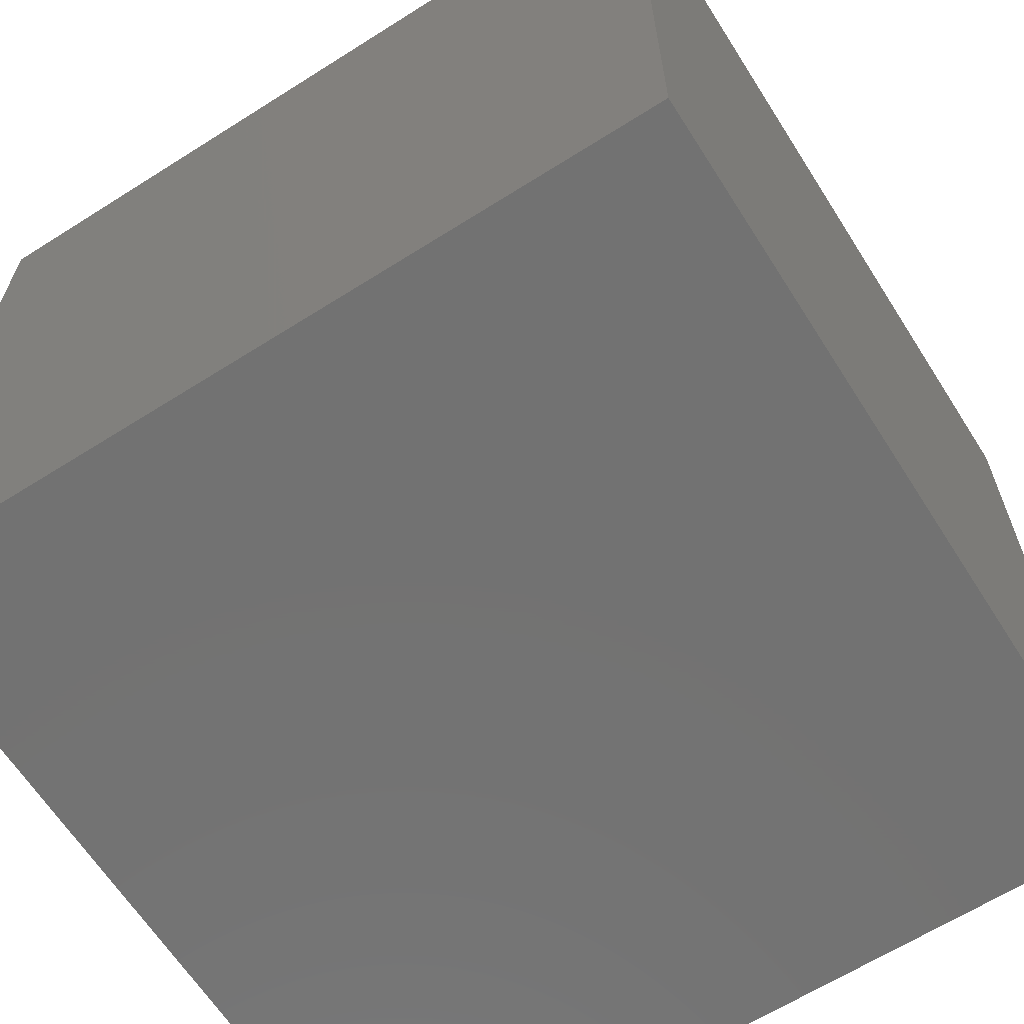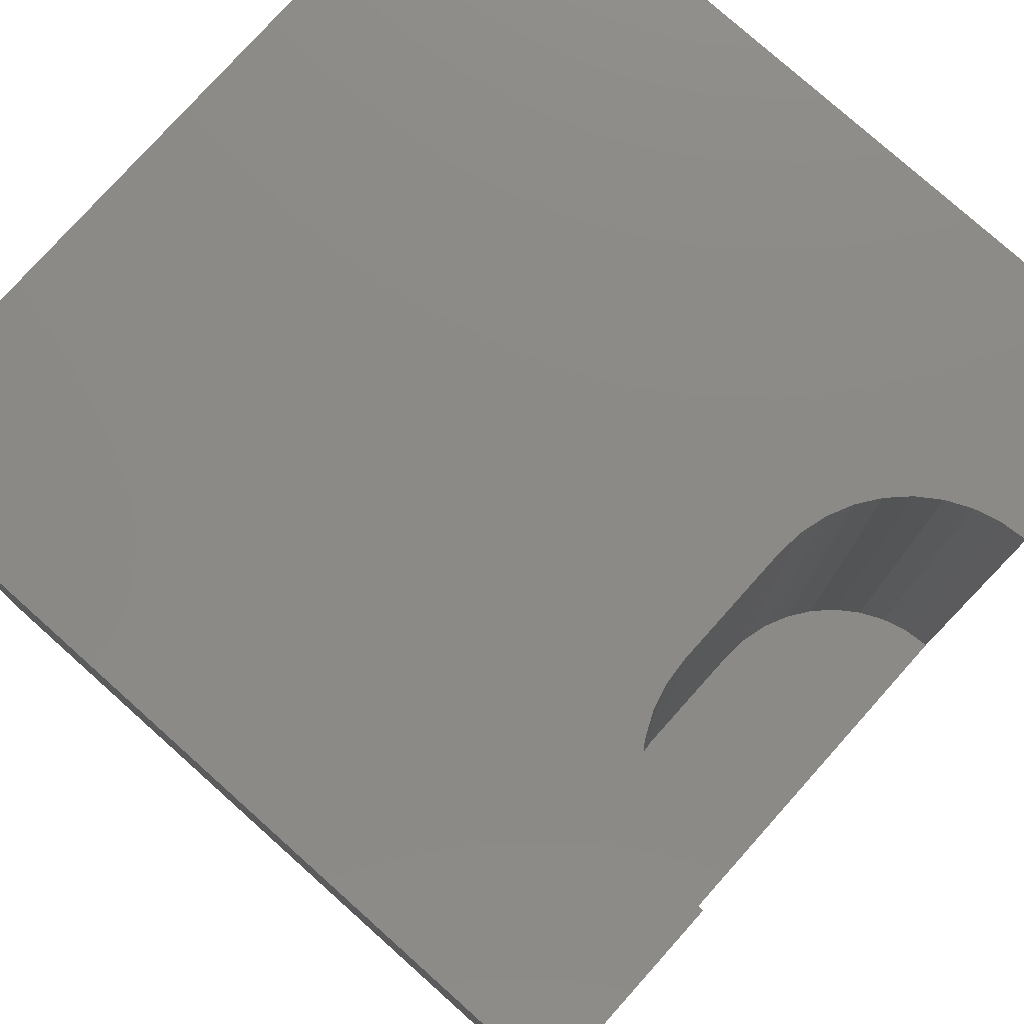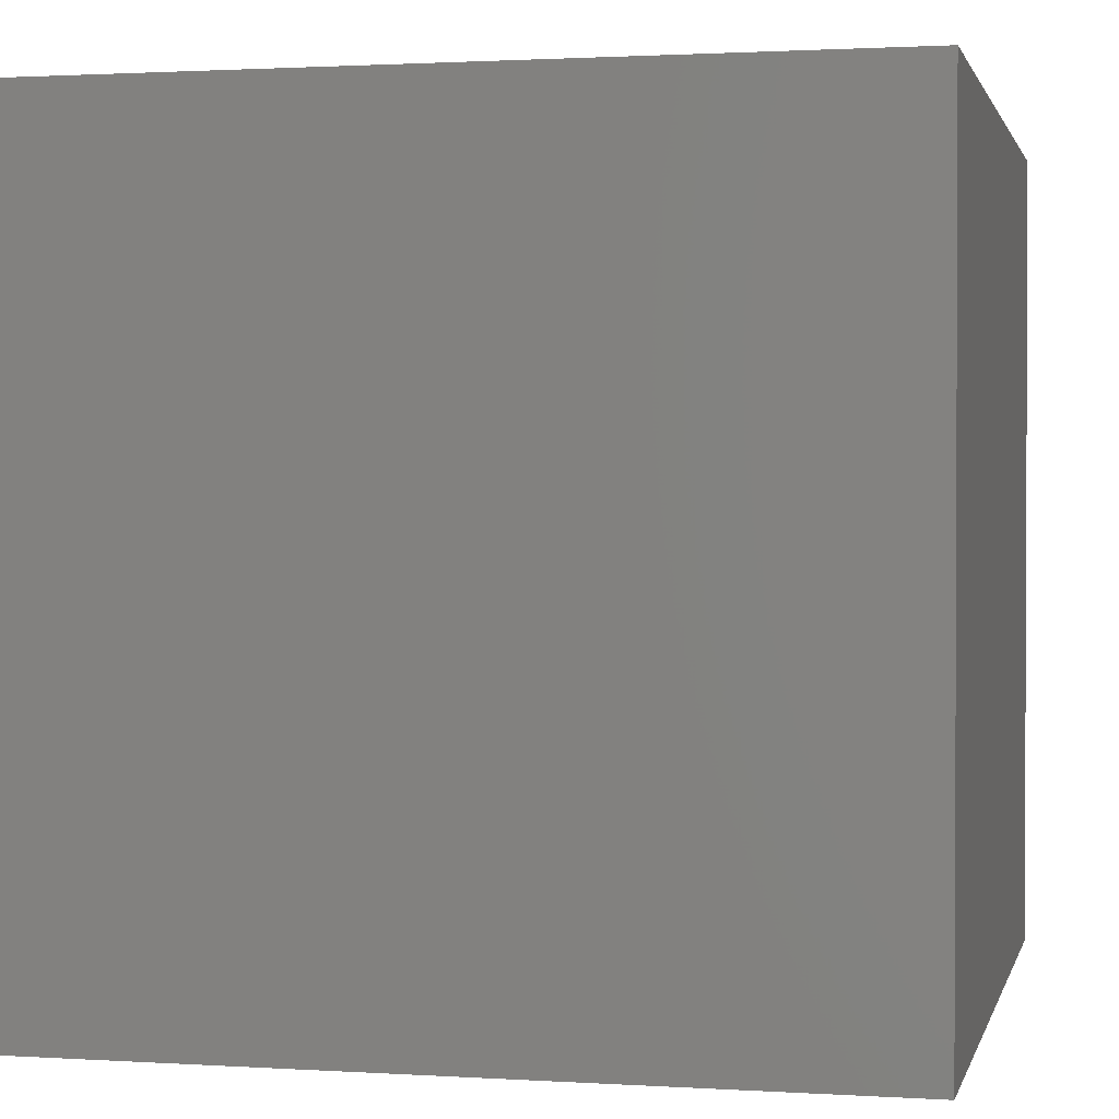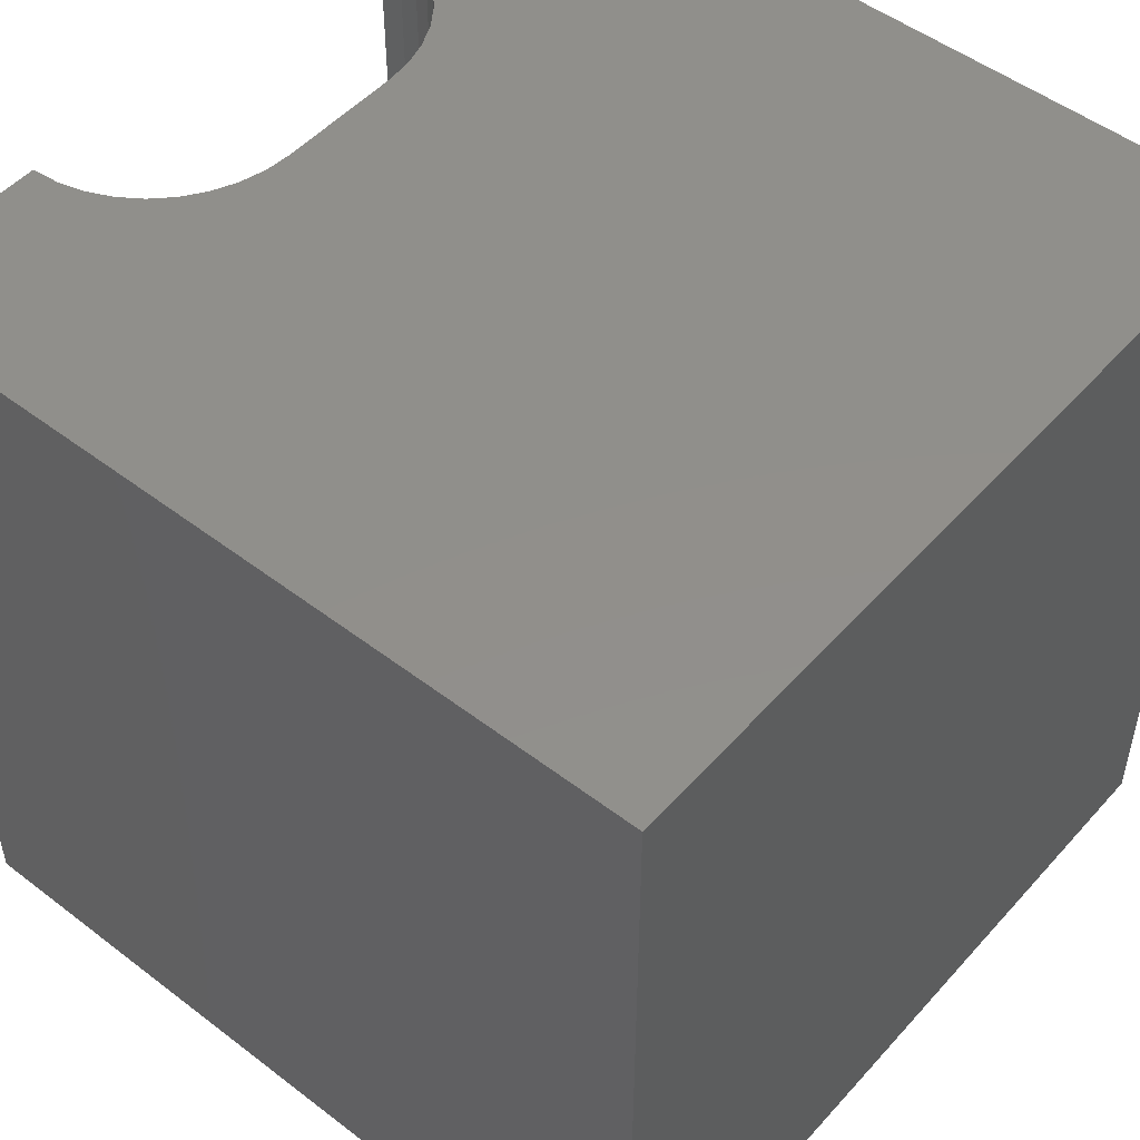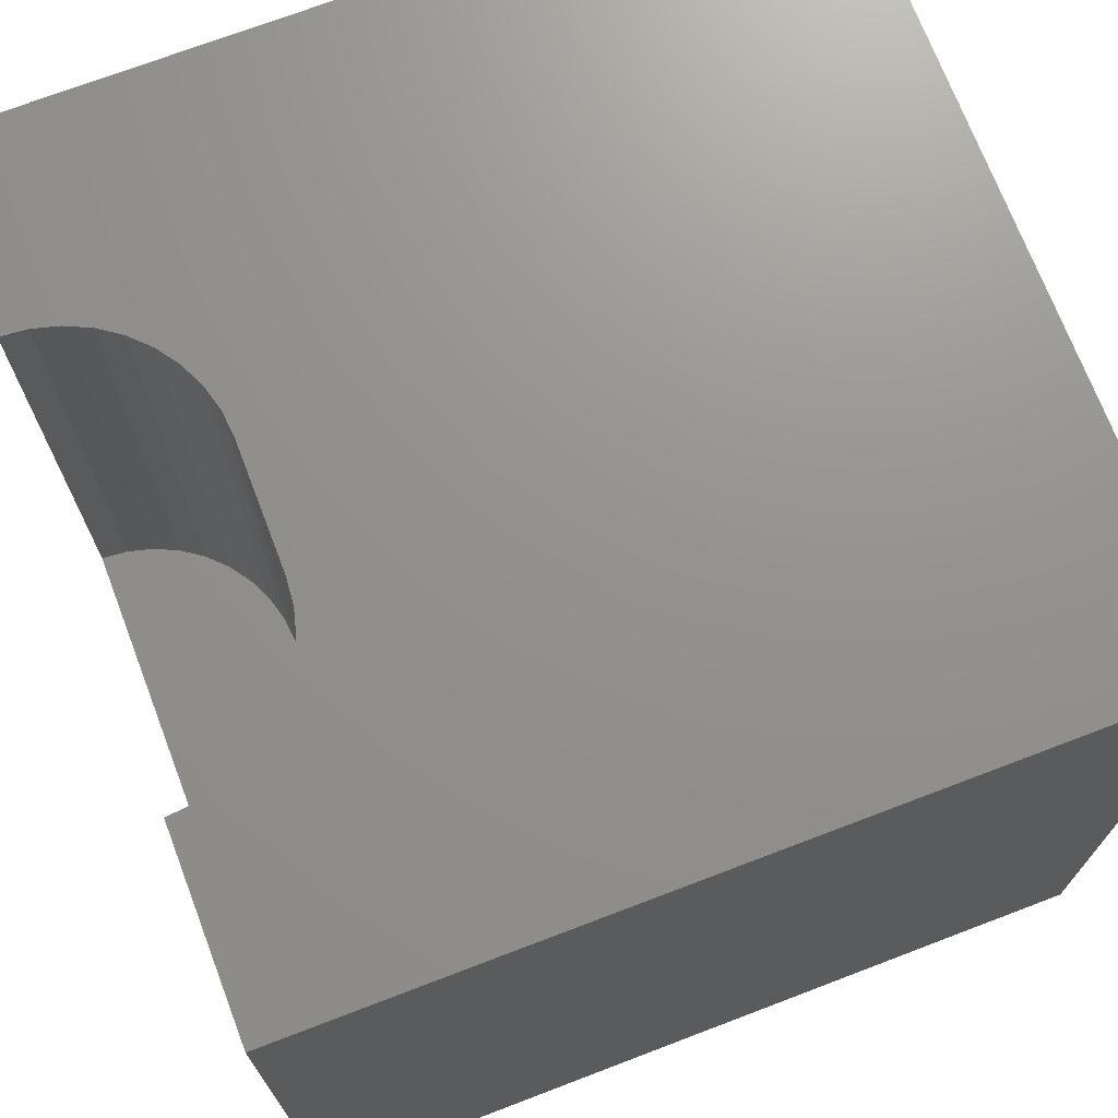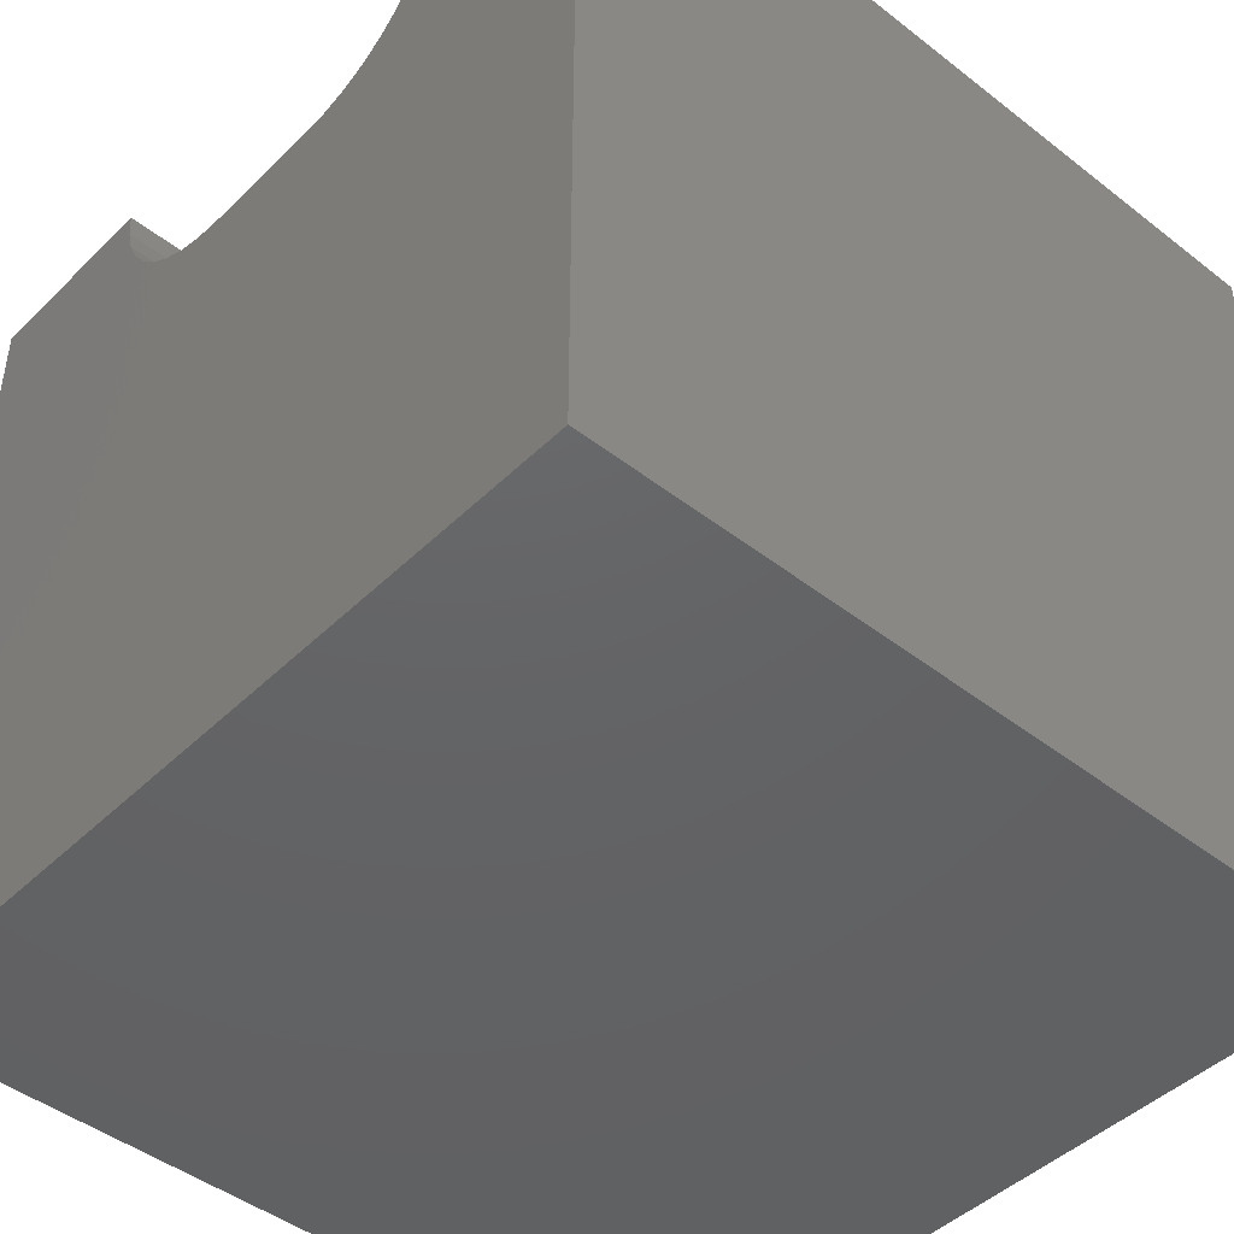
<metadata>
{"format":"stl","ext":"stl","renderer":"f3d","projection":"perspective","resolution":1024,"background":"white","views":[{"elev":-64.3,"azim":-147.5,"up":"+Y"},{"elev":77.9,"azim":131.8,"up":"+Z"},{"elev":1.4,"azim":-77.1,"up":"+Z"},{"elev":50.3,"azim":-50.0,"up":"+Z"},{"elev":71.6,"azim":-110.9,"up":"+Z"},{"elev":-45.3,"azim":48.1,"up":"+Y"}]}
</metadata>
<code>
# stl→obj: 48 verts, 92 faces
v 0 10 10
v 0 10 0
v 0 0 10
v 0 0 0
v 2.401 9.676 10
v 2.372 10 10
v 3.915 8.162 10
v 3.6 8.246 10
v 3.306 8.384 10
v 3.039 8.57 10
v 7.191 8.8 10
v 6.961 8.57 10
v 10 0 10
v 6.694 8.384 10
v 6.4 8.246 10
v 7.628 10 10
v 7.599 9.676 10
v 10 10 10
v 7.515 9.362 10
v 7.378 9.067 10
v 2.809 8.8 10
v 2.622 9.067 10
v 2.485 9.362 10
v 6.085 8.162 10
v 5.761 8.134 10
v 4.239 8.134 10
v 10 10 0
v 10 0 0
v 7.628 10 3.01
v 2.372 10 3.01
v 2.401 9.676 3.01
v 2.485 9.362 3.01
v 2.622 9.067 3.01
v 2.809 8.8 3.01
v 3.039 8.57 3.01
v 3.306 8.384 3.01
v 3.6 8.246 3.01
v 3.915 8.162 3.01
v 4.239 8.134 3.01
v 5.761 8.134 3.01
v 6.085 8.162 3.01
v 6.4 8.246 3.01
v 6.694 8.384 3.01
v 6.961 8.57 3.01
v 7.191 8.8 3.01
v 7.378 9.067 3.01
v 7.515 9.362 3.01
v 7.599 9.676 3.01
f 1 2 3
f 3 2 4
f 5 6 1
f 7 8 3
f 3 8 9
f 3 9 10
f 11 12 13
f 13 12 14
f 13 14 15
f 16 17 18
f 18 17 19
f 18 19 13
f 13 19 20
f 13 20 11
f 10 21 3
f 3 21 22
f 3 22 1
f 1 22 23
f 1 23 5
f 15 24 13
f 13 24 25
f 13 25 3
f 3 25 26
f 3 26 7
f 27 18 28
f 28 18 13
f 2 27 4
f 4 27 28
f 16 18 29
f 29 18 27
f 29 27 30
f 30 27 2
f 30 2 6
f 6 2 1
f 28 13 4
f 4 13 3
f 30 6 5
f 30 5 31
f 31 5 23
f 31 23 32
f 32 23 22
f 32 22 33
f 33 22 21
f 33 21 34
f 34 21 10
f 34 10 35
f 35 10 9
f 35 9 36
f 36 9 8
f 36 8 37
f 37 8 7
f 37 7 38
f 38 7 26
f 38 26 39
f 40 25 24
f 40 24 41
f 41 24 15
f 41 15 42
f 42 15 14
f 42 14 43
f 43 14 12
f 43 12 44
f 44 12 11
f 44 11 45
f 45 11 20
f 45 20 46
f 46 20 19
f 46 19 47
f 47 19 17
f 47 17 48
f 48 17 16
f 48 16 29
f 30 31 37
f 37 31 32
f 37 32 33
f 33 34 37
f 37 34 35
f 37 35 36
f 41 45 40
f 40 45 46
f 40 46 47
f 41 42 45
f 45 42 43
f 45 43 44
f 37 38 30
f 30 38 39
f 30 39 29
f 29 39 40
f 29 40 48
f 48 40 47
f 40 39 25
f 25 39 26

</code>
